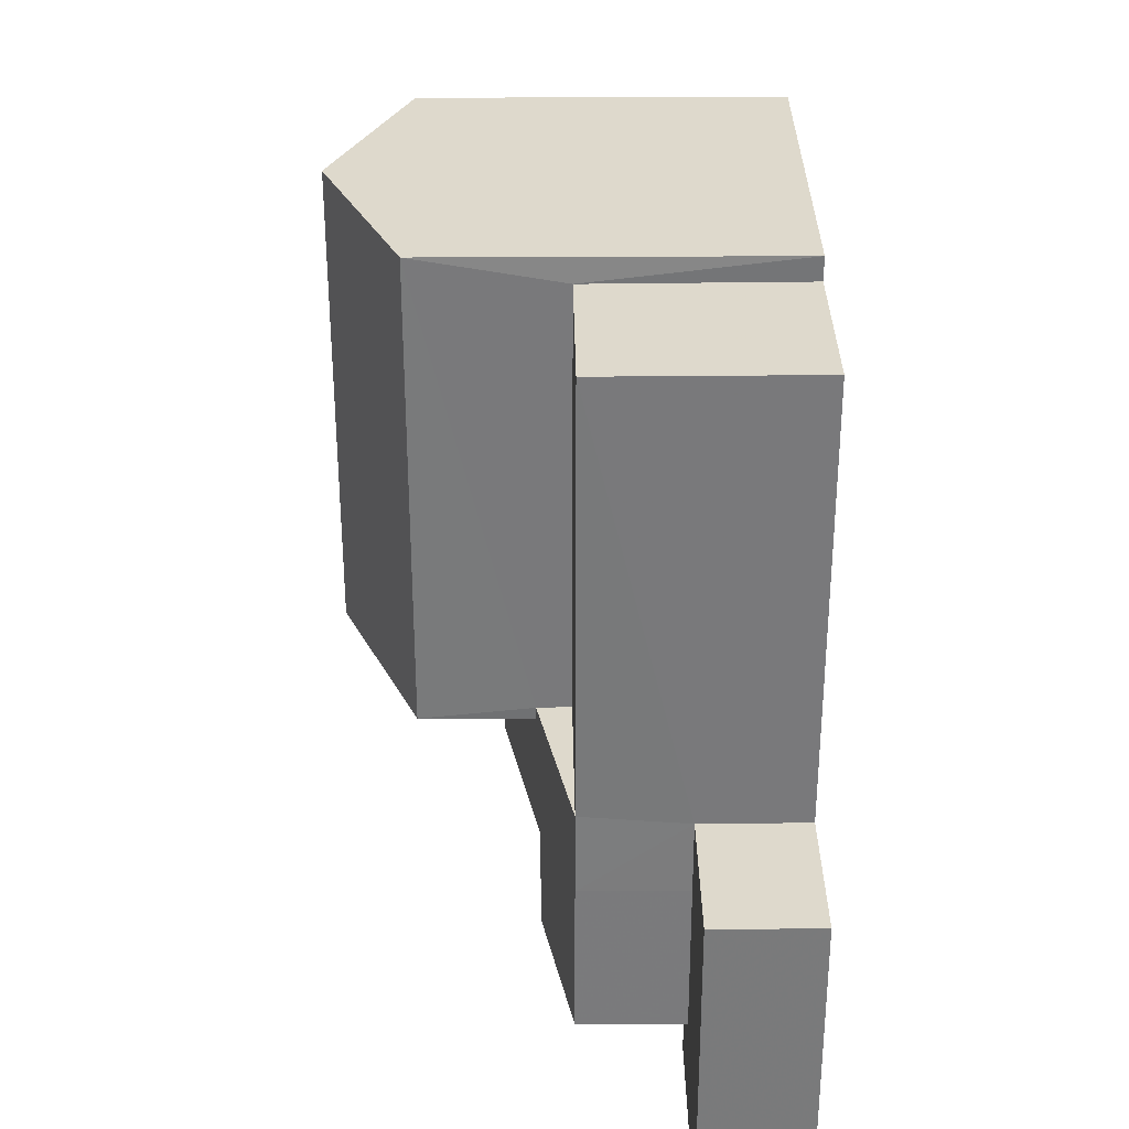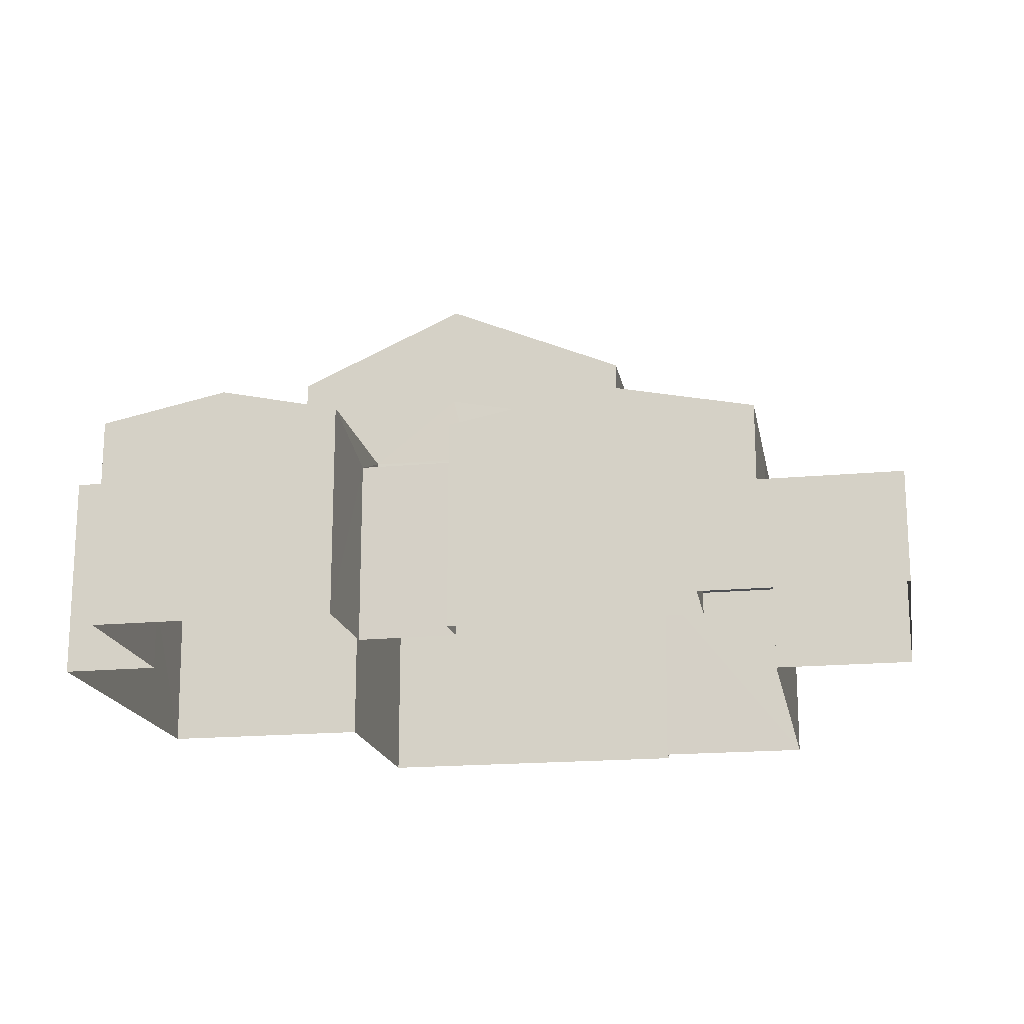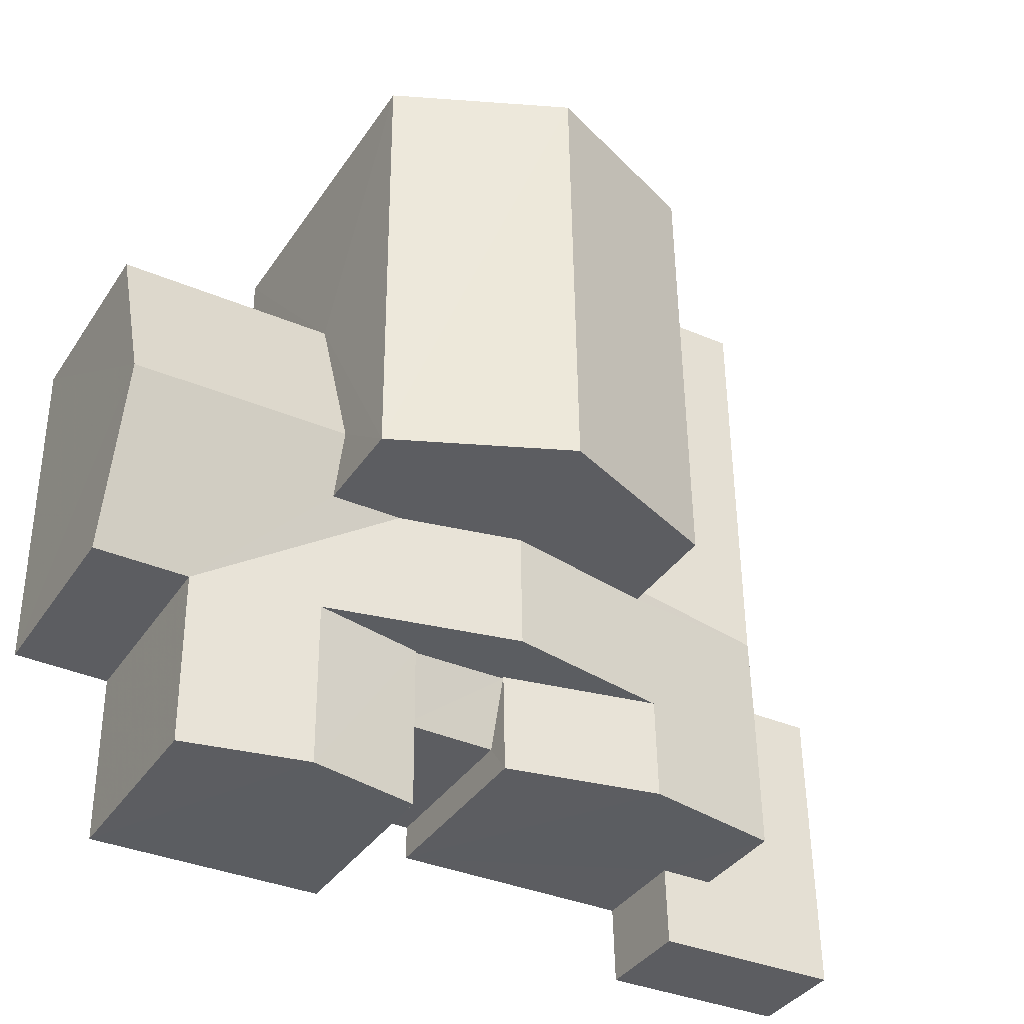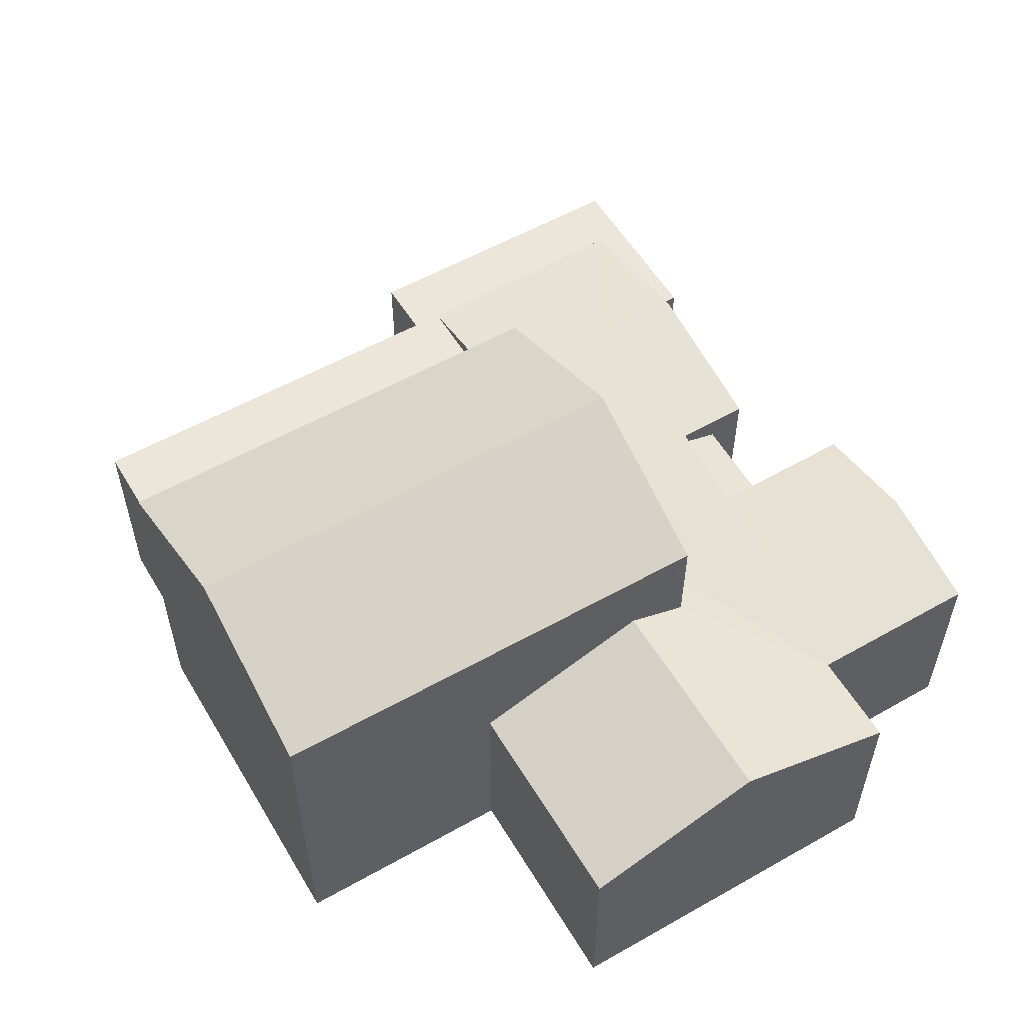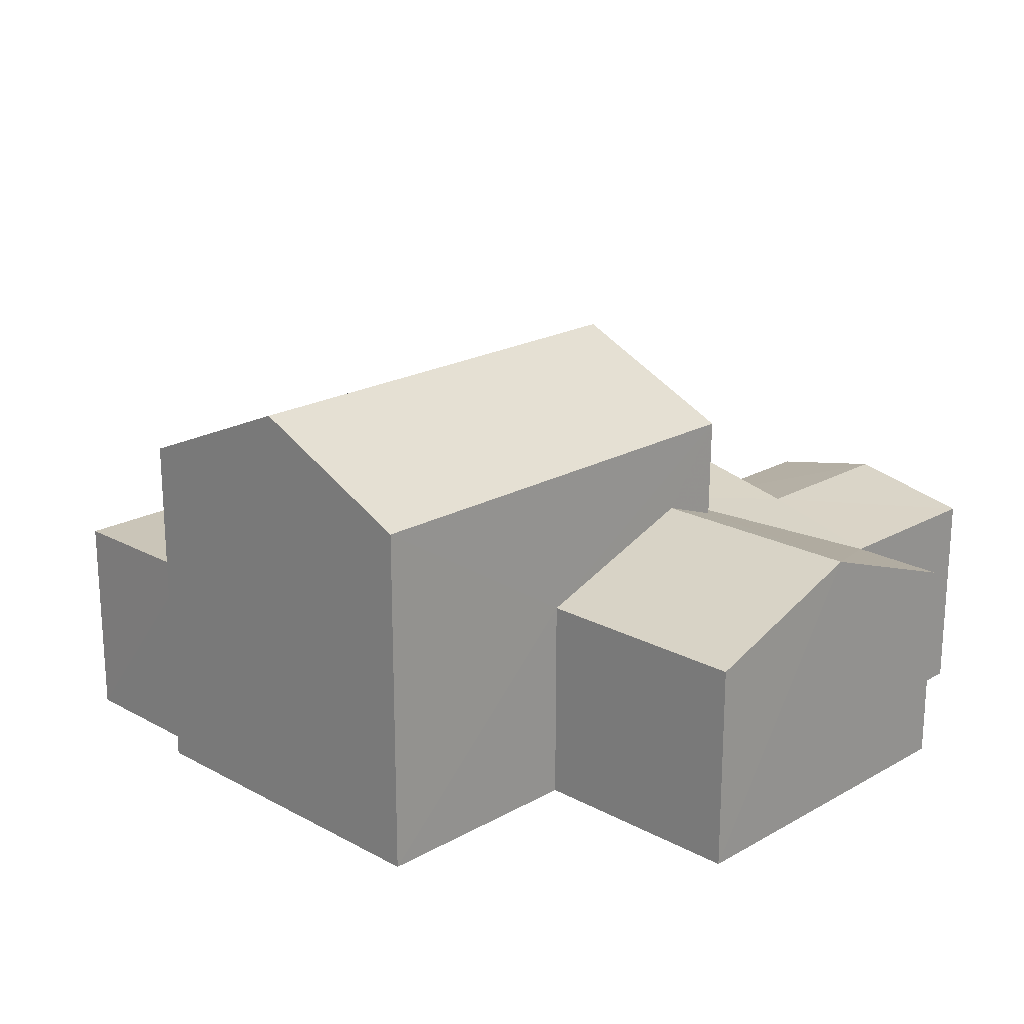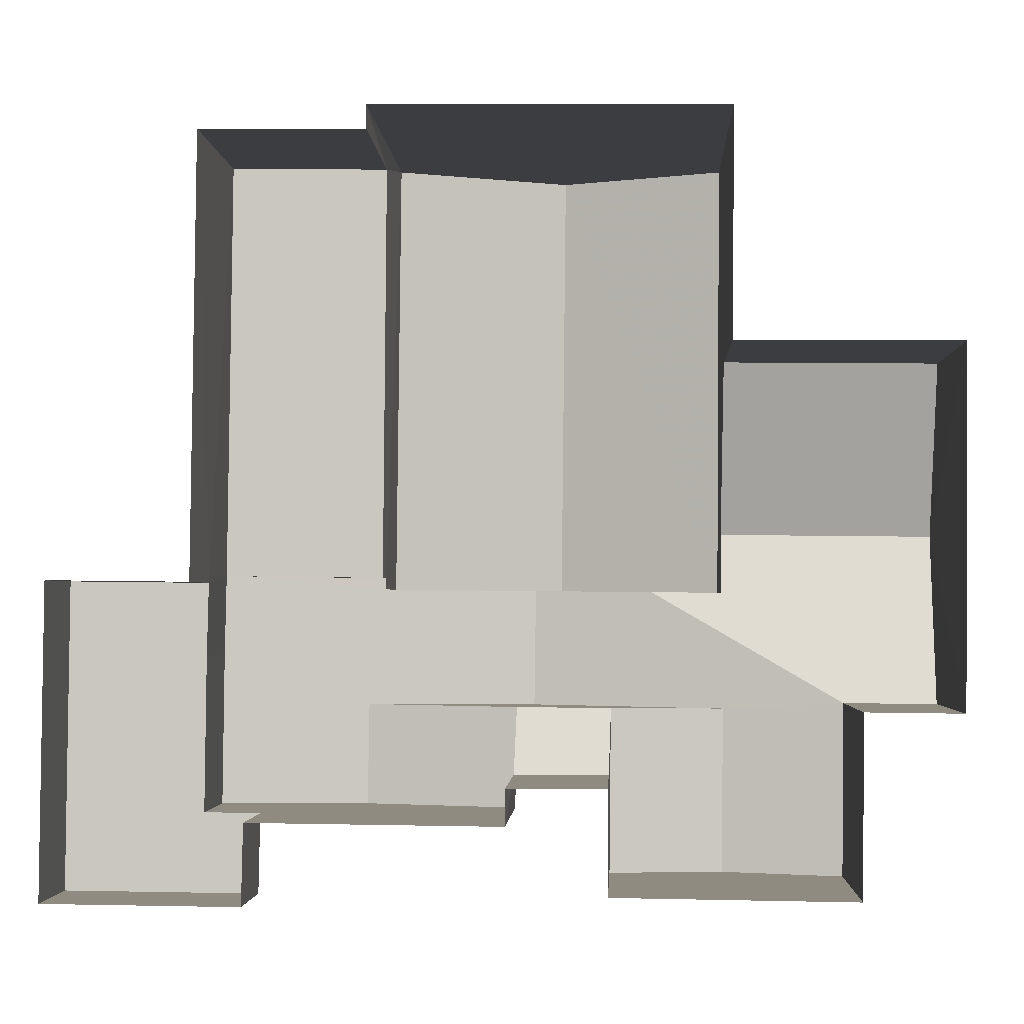
<metadata>
{"format":"obj","ext":"obj","renderer":"f3d","projection":"perspective","resolution":1024,"background":"white","views":[{"elev":32.7,"azim":89.3,"up":"+Y"},{"elev":-17.9,"azim":11.1,"up":"+Z"},{"elev":-36.7,"azim":-29.6,"up":"+Y"},{"elev":55.9,"azim":-120.0,"up":"+Z"},{"elev":20.5,"azim":-134.9,"up":"+Z"},{"elev":-2.3,"azim":-177.1,"up":"+Y"}]}
</metadata>
<code>
v -3.161e+05 4.063e+04 3.724
v -3.161e+05 4.063e+04 3.723
v -3.161e+05 4.062e+04 3.72
v -3.161e+05 4.063e+04 3.724
v -3.161e+05 4.063e+04 3.727
v -3.161e+05 4.062e+04 3.719
v -3.161e+05 4.062e+04 3.717
v -3.161e+05 4.062e+04 3.719
v -3.161e+05 4.062e+04 3.719
v -3.161e+05 4.062e+04 3.725
v -3.161e+05 4.062e+04 3.724
v -3.161e+05 4.062e+04 3.727
v -3.161e+05 4.062e+04 3.725
v -3.161e+05 4.062e+04 3.721
v -3.161e+05 4.062e+04 3.723
v -3.161e+05 4.062e+04 3.722
v -3.161e+05 4.062e+04 3.721
v -3.161e+05 4.062e+04 3.721
v -3.161e+05 4.062e+04 7.099
v -3.161e+05 4.062e+04 7.504
v -3.161e+05 4.062e+04 7.503
v -3.161e+05 4.062e+04 7.098
v -3.161e+05 4.062e+04 7.1
v -3.161e+05 4.062e+04 7.101
v -3.161e+05 4.062e+04 7.752
v -3.161e+05 4.062e+04 8.154
v -3.161e+05 4.062e+04 8.154
v -3.161e+05 4.062e+04 8.111
v -3.161e+05 4.062e+04 7.104
v -3.161e+05 4.062e+04 8.113
v -3.161e+05 4.062e+04 7.102
v -3.161e+05 4.062e+04 7.584
v -3.161e+05 4.062e+04 7.099
v -3.161e+05 4.062e+04 7.098
v -3.161e+05 4.062e+04 7.584
v -3.161e+05 4.062e+04 5.414
v -3.161e+05 4.062e+04 5.416
v -3.161e+05 4.062e+04 5.416
v -3.161e+05 4.062e+04 5.416
v -3.161e+05 4.062e+04 5.417
v -3.161e+05 4.062e+04 5.417
v -3.161e+05 4.062e+04 5.416
v -3.161e+05 4.062e+04 7.638
v -3.161e+05 4.062e+04 7.097
v -3.161e+05 4.062e+04 7.638
v -3.161e+05 4.062e+04 7.097
v -3.161e+05 4.062e+04 7.096
v -3.161e+05 4.062e+04 6.66
v -3.161e+05 4.062e+04 7.051
v -3.161e+05 4.062e+04 7.052
v -3.161e+05 4.062e+04 6.653
v -3.161e+05 4.063e+04 7.1
v -3.161e+05 4.063e+04 7.101
v -3.161e+05 4.062e+04 7.098
v -3.161e+05 4.063e+04 10.66
v -3.161e+05 4.062e+04 9.416
v -3.161e+05 4.062e+04 10.65
v -3.161e+05 4.063e+04 9.419
v -3.161e+05 4.062e+04 9.413
v -3.161e+05 4.063e+04 9.416
v -3.161e+05 4.062e+04 7.102
v -3.161e+05 4.062e+04 7.753
f 1 2 3
f 4 1 5
f 6 7 8
f 6 8 3
f 7 9 8
f 10 5 1
f 10 11 12
f 11 13 12
f 14 15 16
f 16 15 11
f 8 17 18
f 18 16 10
f 3 10 1
f 3 8 18
f 16 11 10
f 3 18 10
f 19 20 21
f 22 19 21
f 23 20 24
f 24 20 25
f 23 21 20
f 26 25 27
f 25 20 27
f 28 29 30
f 28 31 29
f 32 33 34
f 32 35 33
f 36 37 38
f 38 39 36
f 40 41 37
f 38 42 39
f 38 37 41
f 26 27 43
f 44 45 43
f 46 44 43
f 46 35 47
f 47 35 32
f 43 27 35
f 46 43 35
f 48 49 50
f 48 51 49
f 44 52 53
f 54 44 53
f 55 56 57
f 55 58 56
f 59 60 55
f 57 59 55
f 30 61 24
f 24 25 62
f 28 30 62
f 62 30 24
f 40 2 52
f 38 46 47
f 40 3 2
f 40 44 46
f 52 44 40
f 38 41 46
f 46 41 40
f 58 5 31
f 5 10 31
f 56 58 31
f 62 56 28
f 28 56 31
f 42 9 39
f 42 8 9
f 17 8 42
f 34 17 32
f 42 38 47
f 42 47 32
f 17 42 32
f 15 23 24
f 11 15 24
f 61 11 24
f 61 13 11
f 14 48 22
f 22 48 19
f 14 16 48
f 19 48 50
f 51 48 16
f 18 51 16
f 27 33 35
f 20 19 27
f 49 19 50
f 33 19 49
f 27 19 33
f 53 52 2
f 1 53 2
f 44 54 45
f 29 12 30
f 12 13 30
f 13 61 30
f 18 17 51
f 17 34 51
f 51 33 49
f 51 34 33
f 10 12 29
f 31 10 29
f 60 4 58
f 60 58 55
f 4 5 58
f 40 37 6
f 3 40 6
f 1 4 53
f 4 60 53
f 54 53 45
f 45 60 59
f 45 59 43
f 53 60 45
f 39 9 7
f 36 39 7
f 56 62 25
f 56 25 57
f 26 59 57
f 26 43 59
f 25 26 57
f 23 15 21
f 15 14 21
f 14 22 21
f 37 7 6
f 37 36 7

</code>
